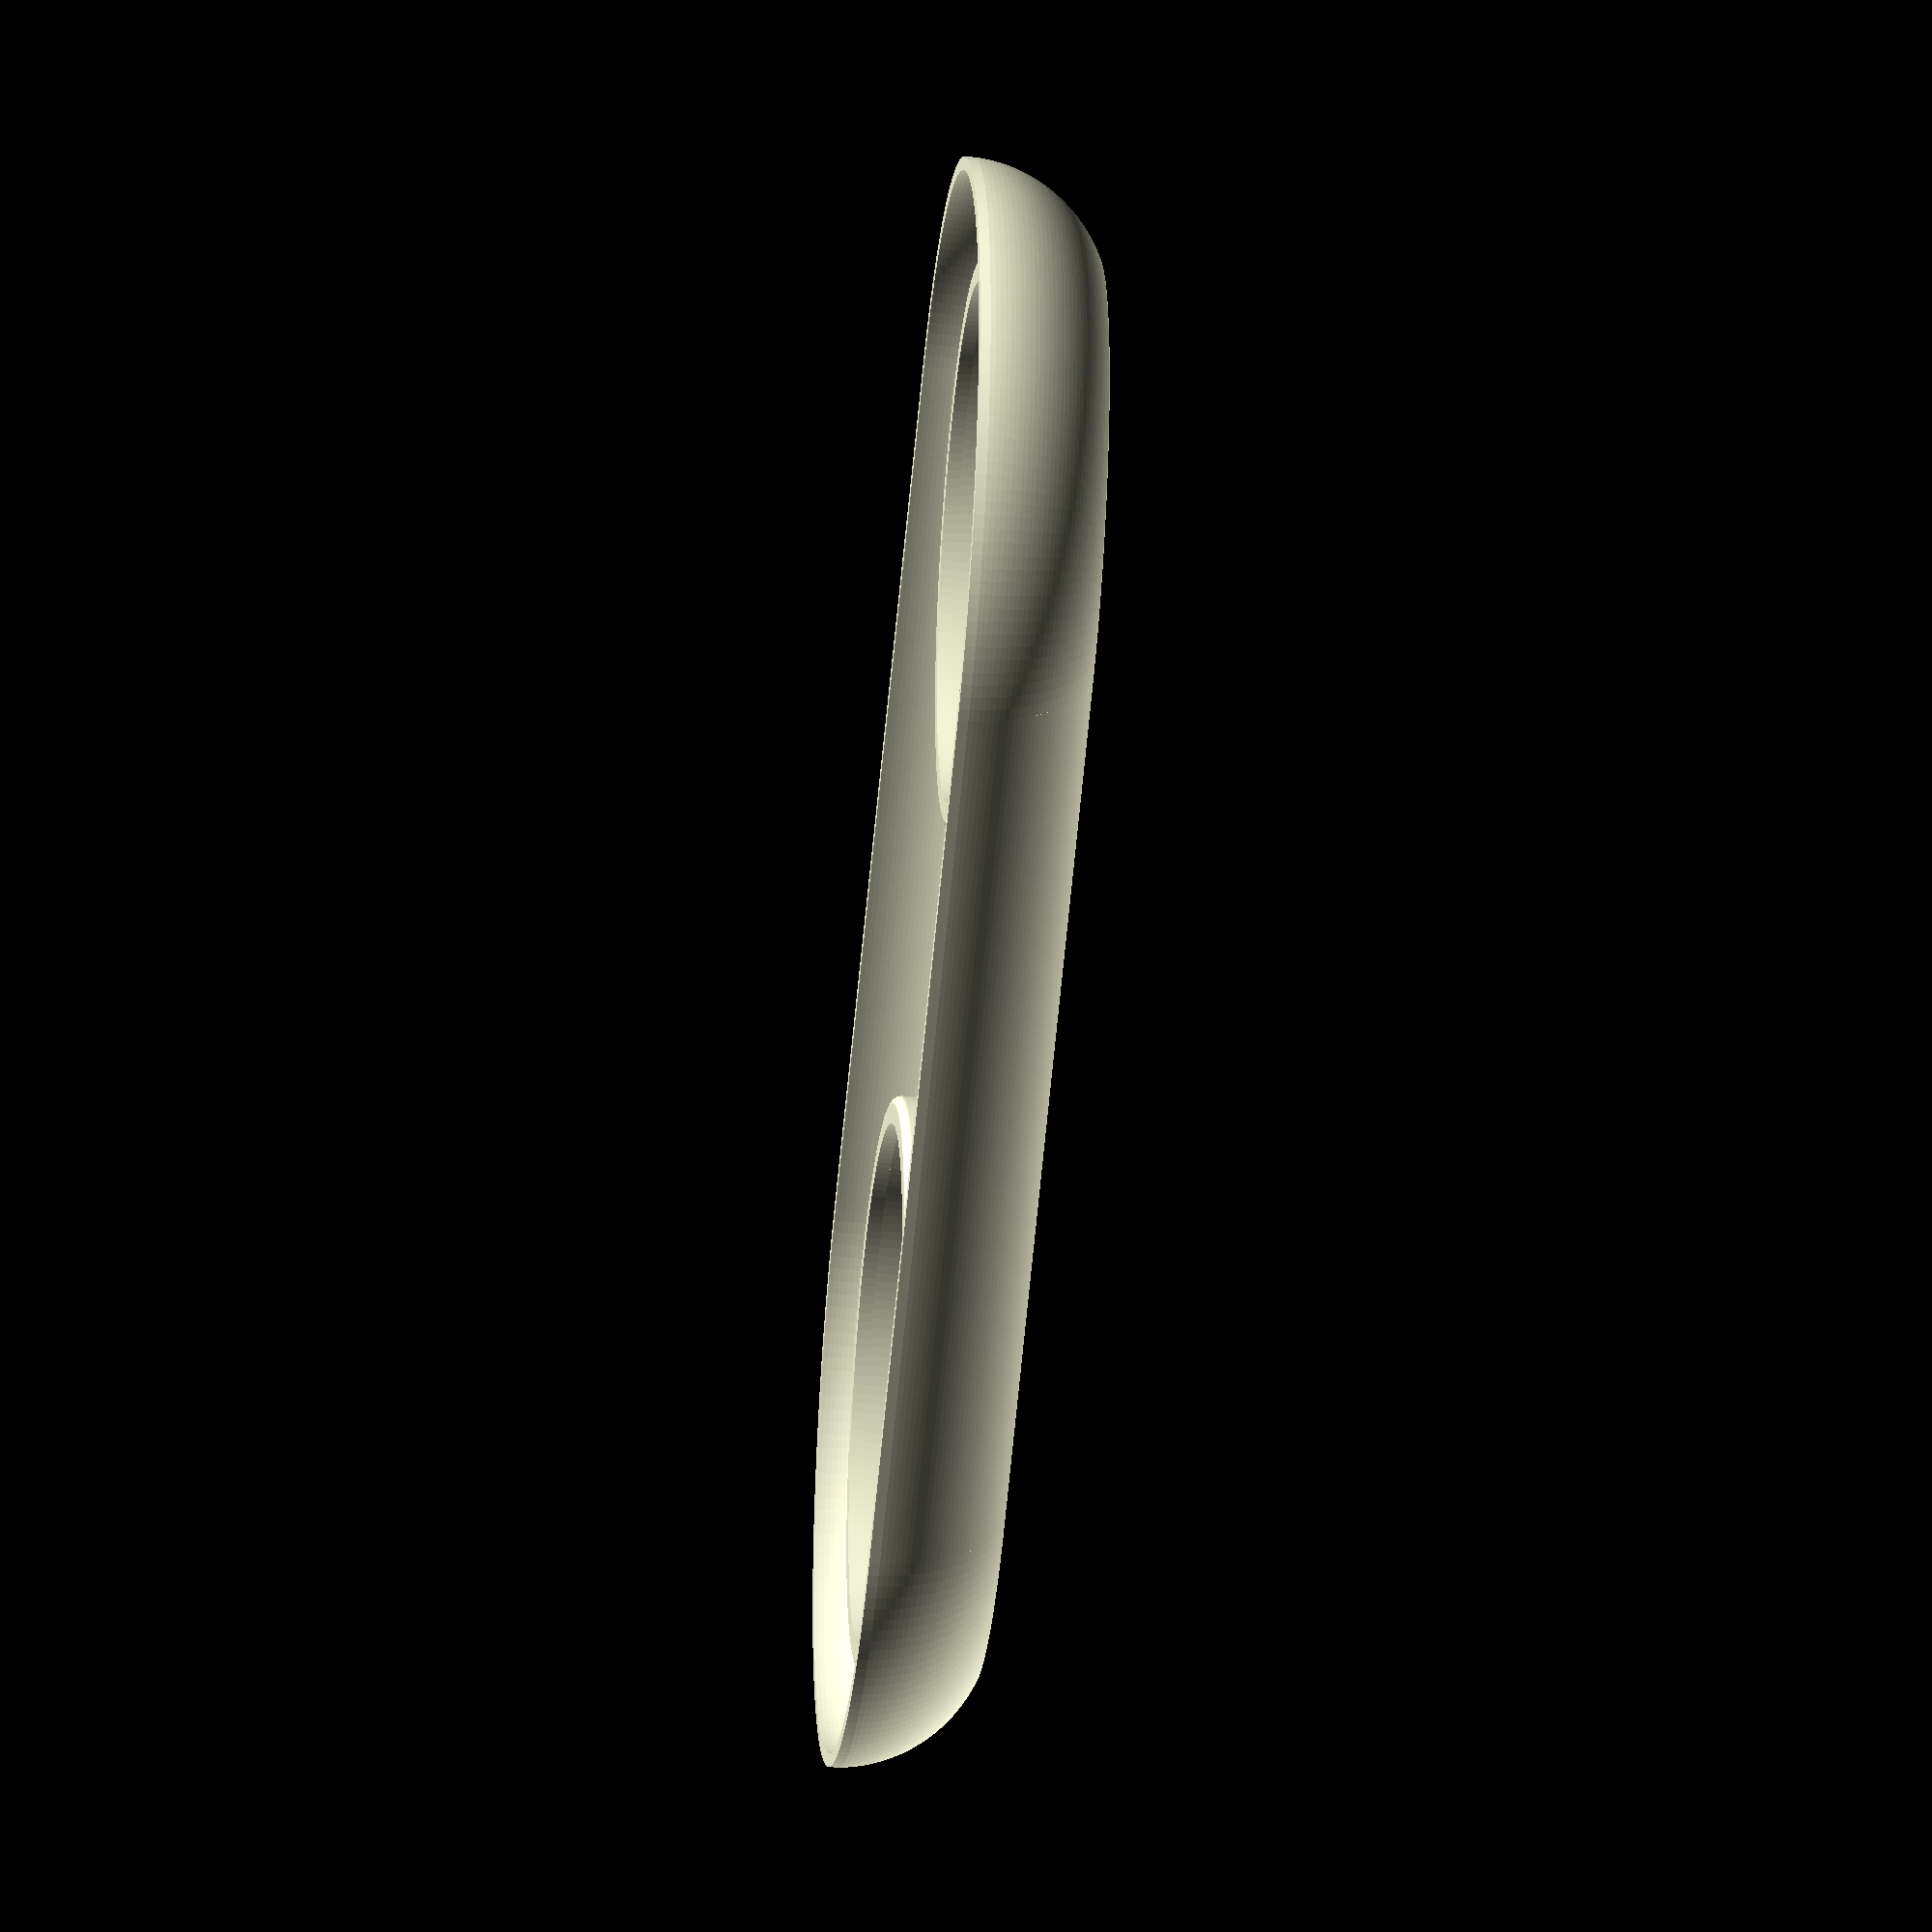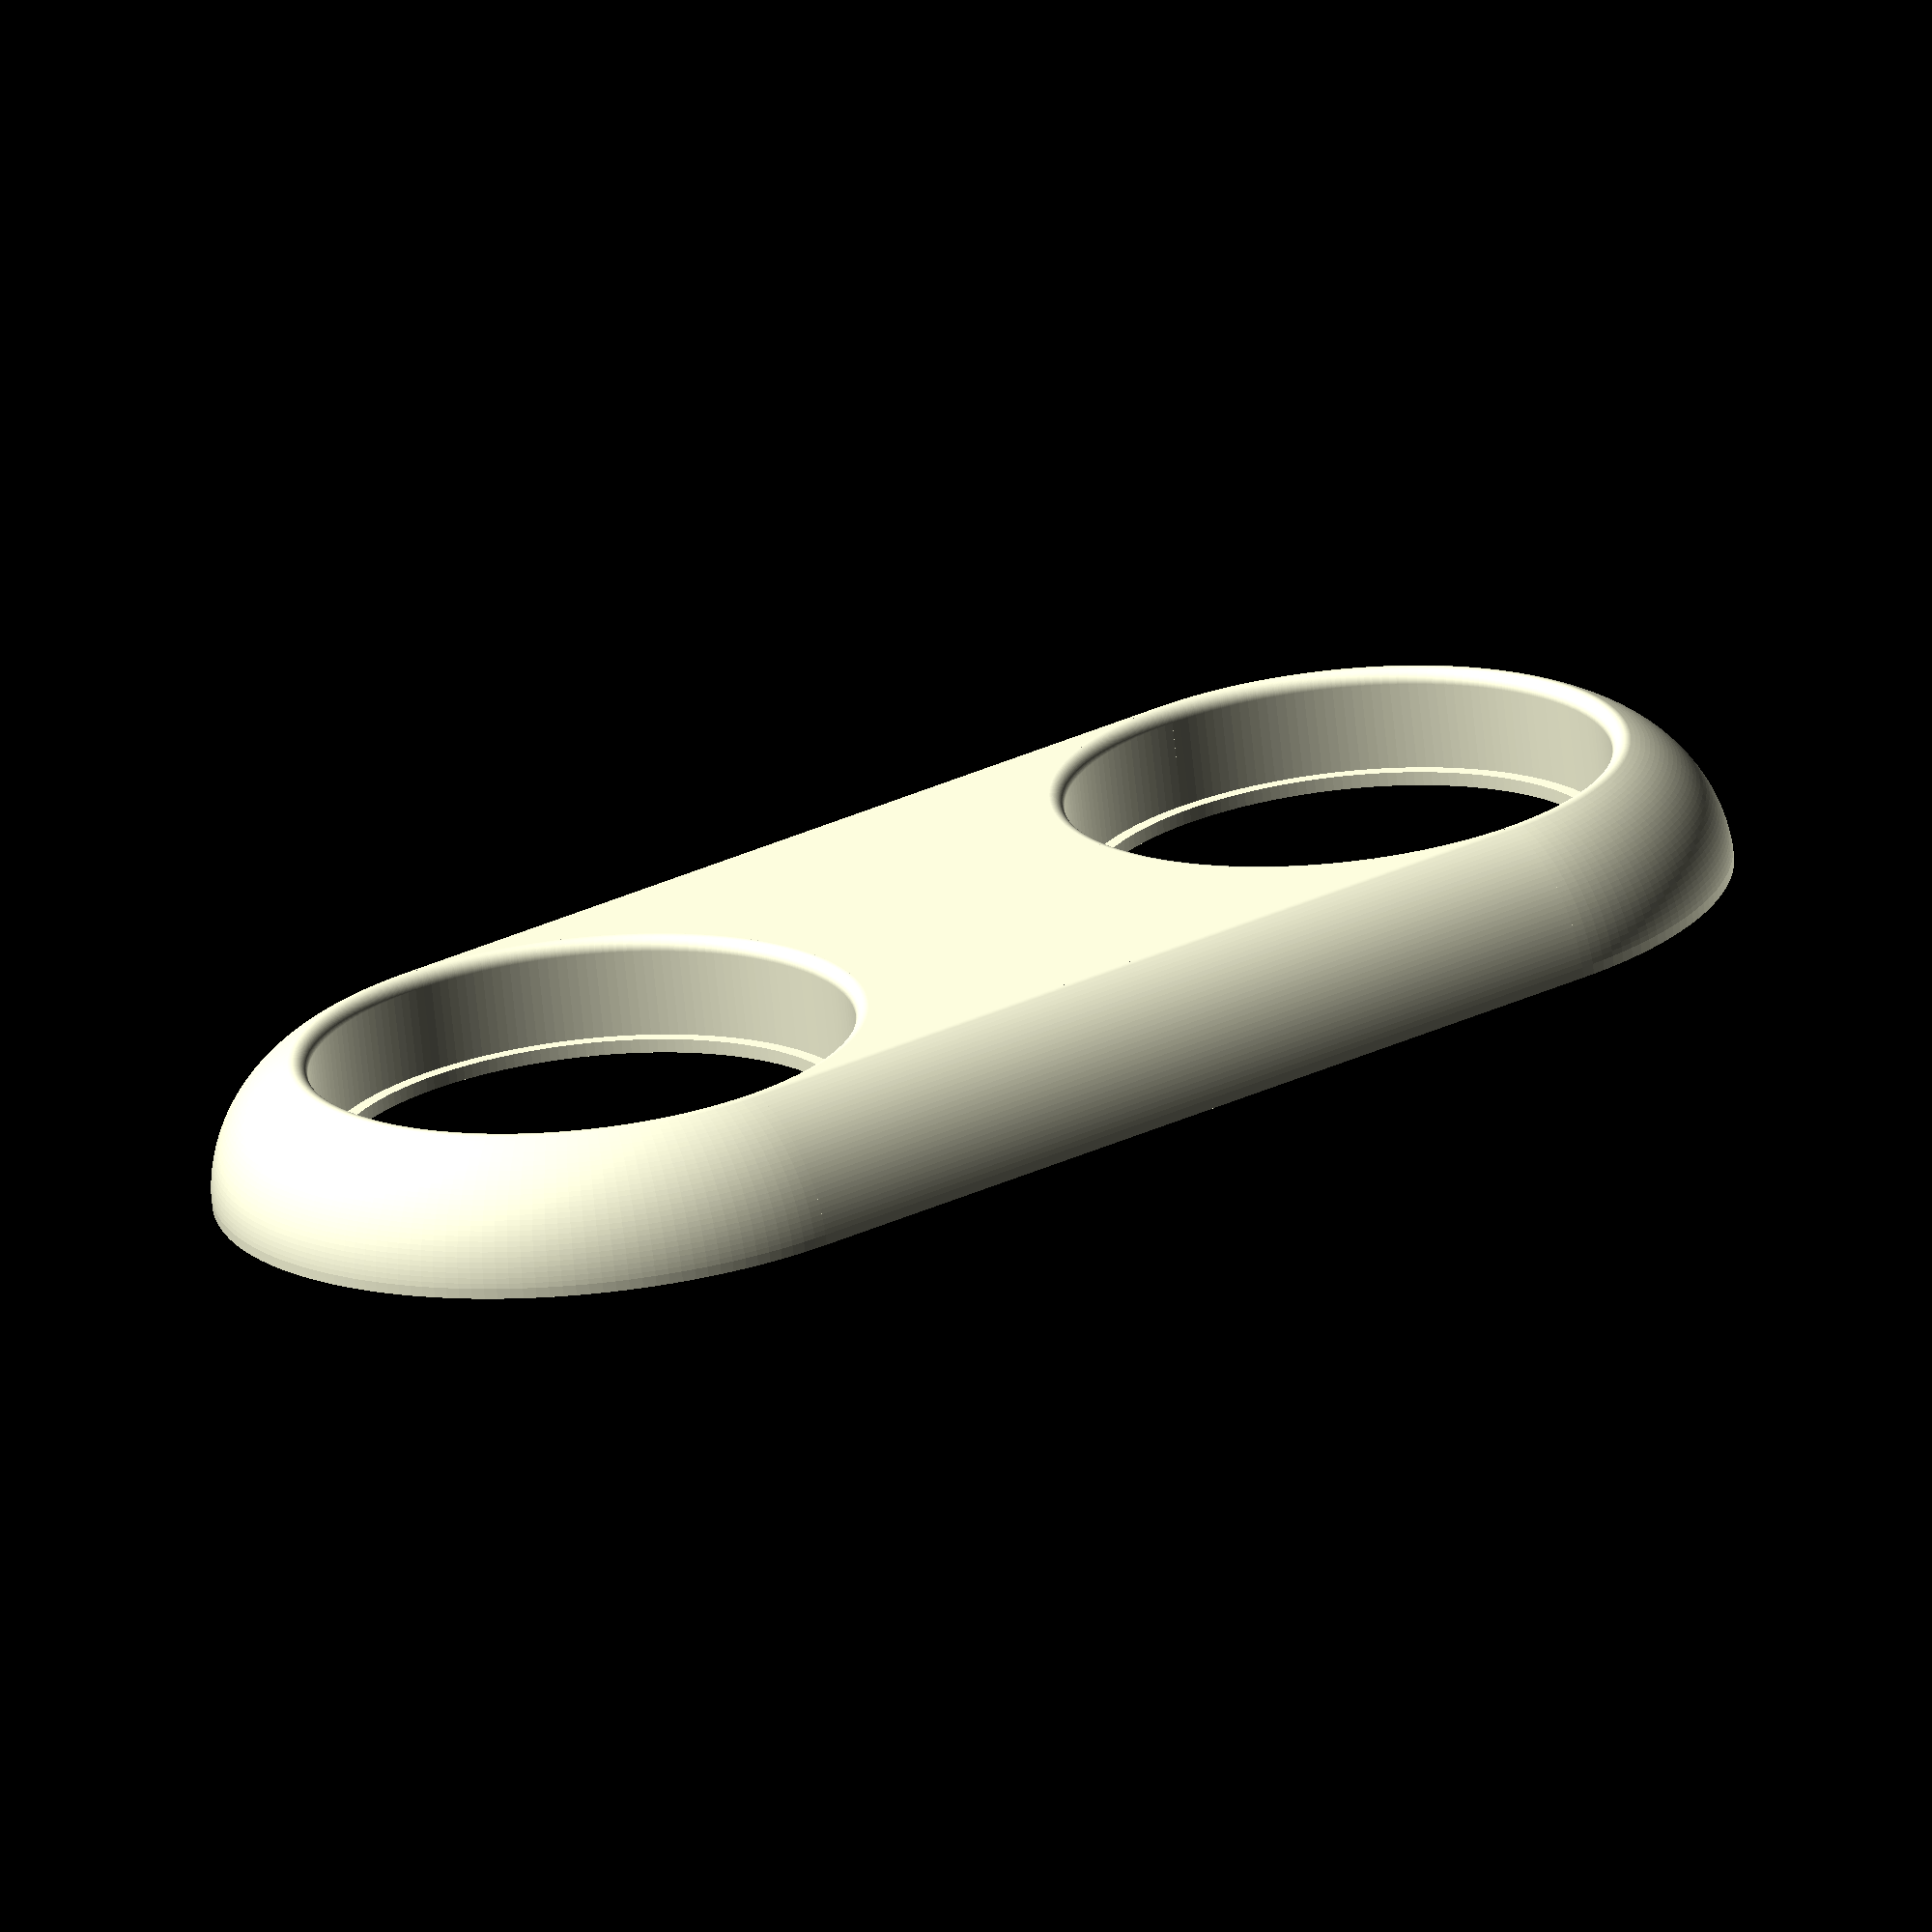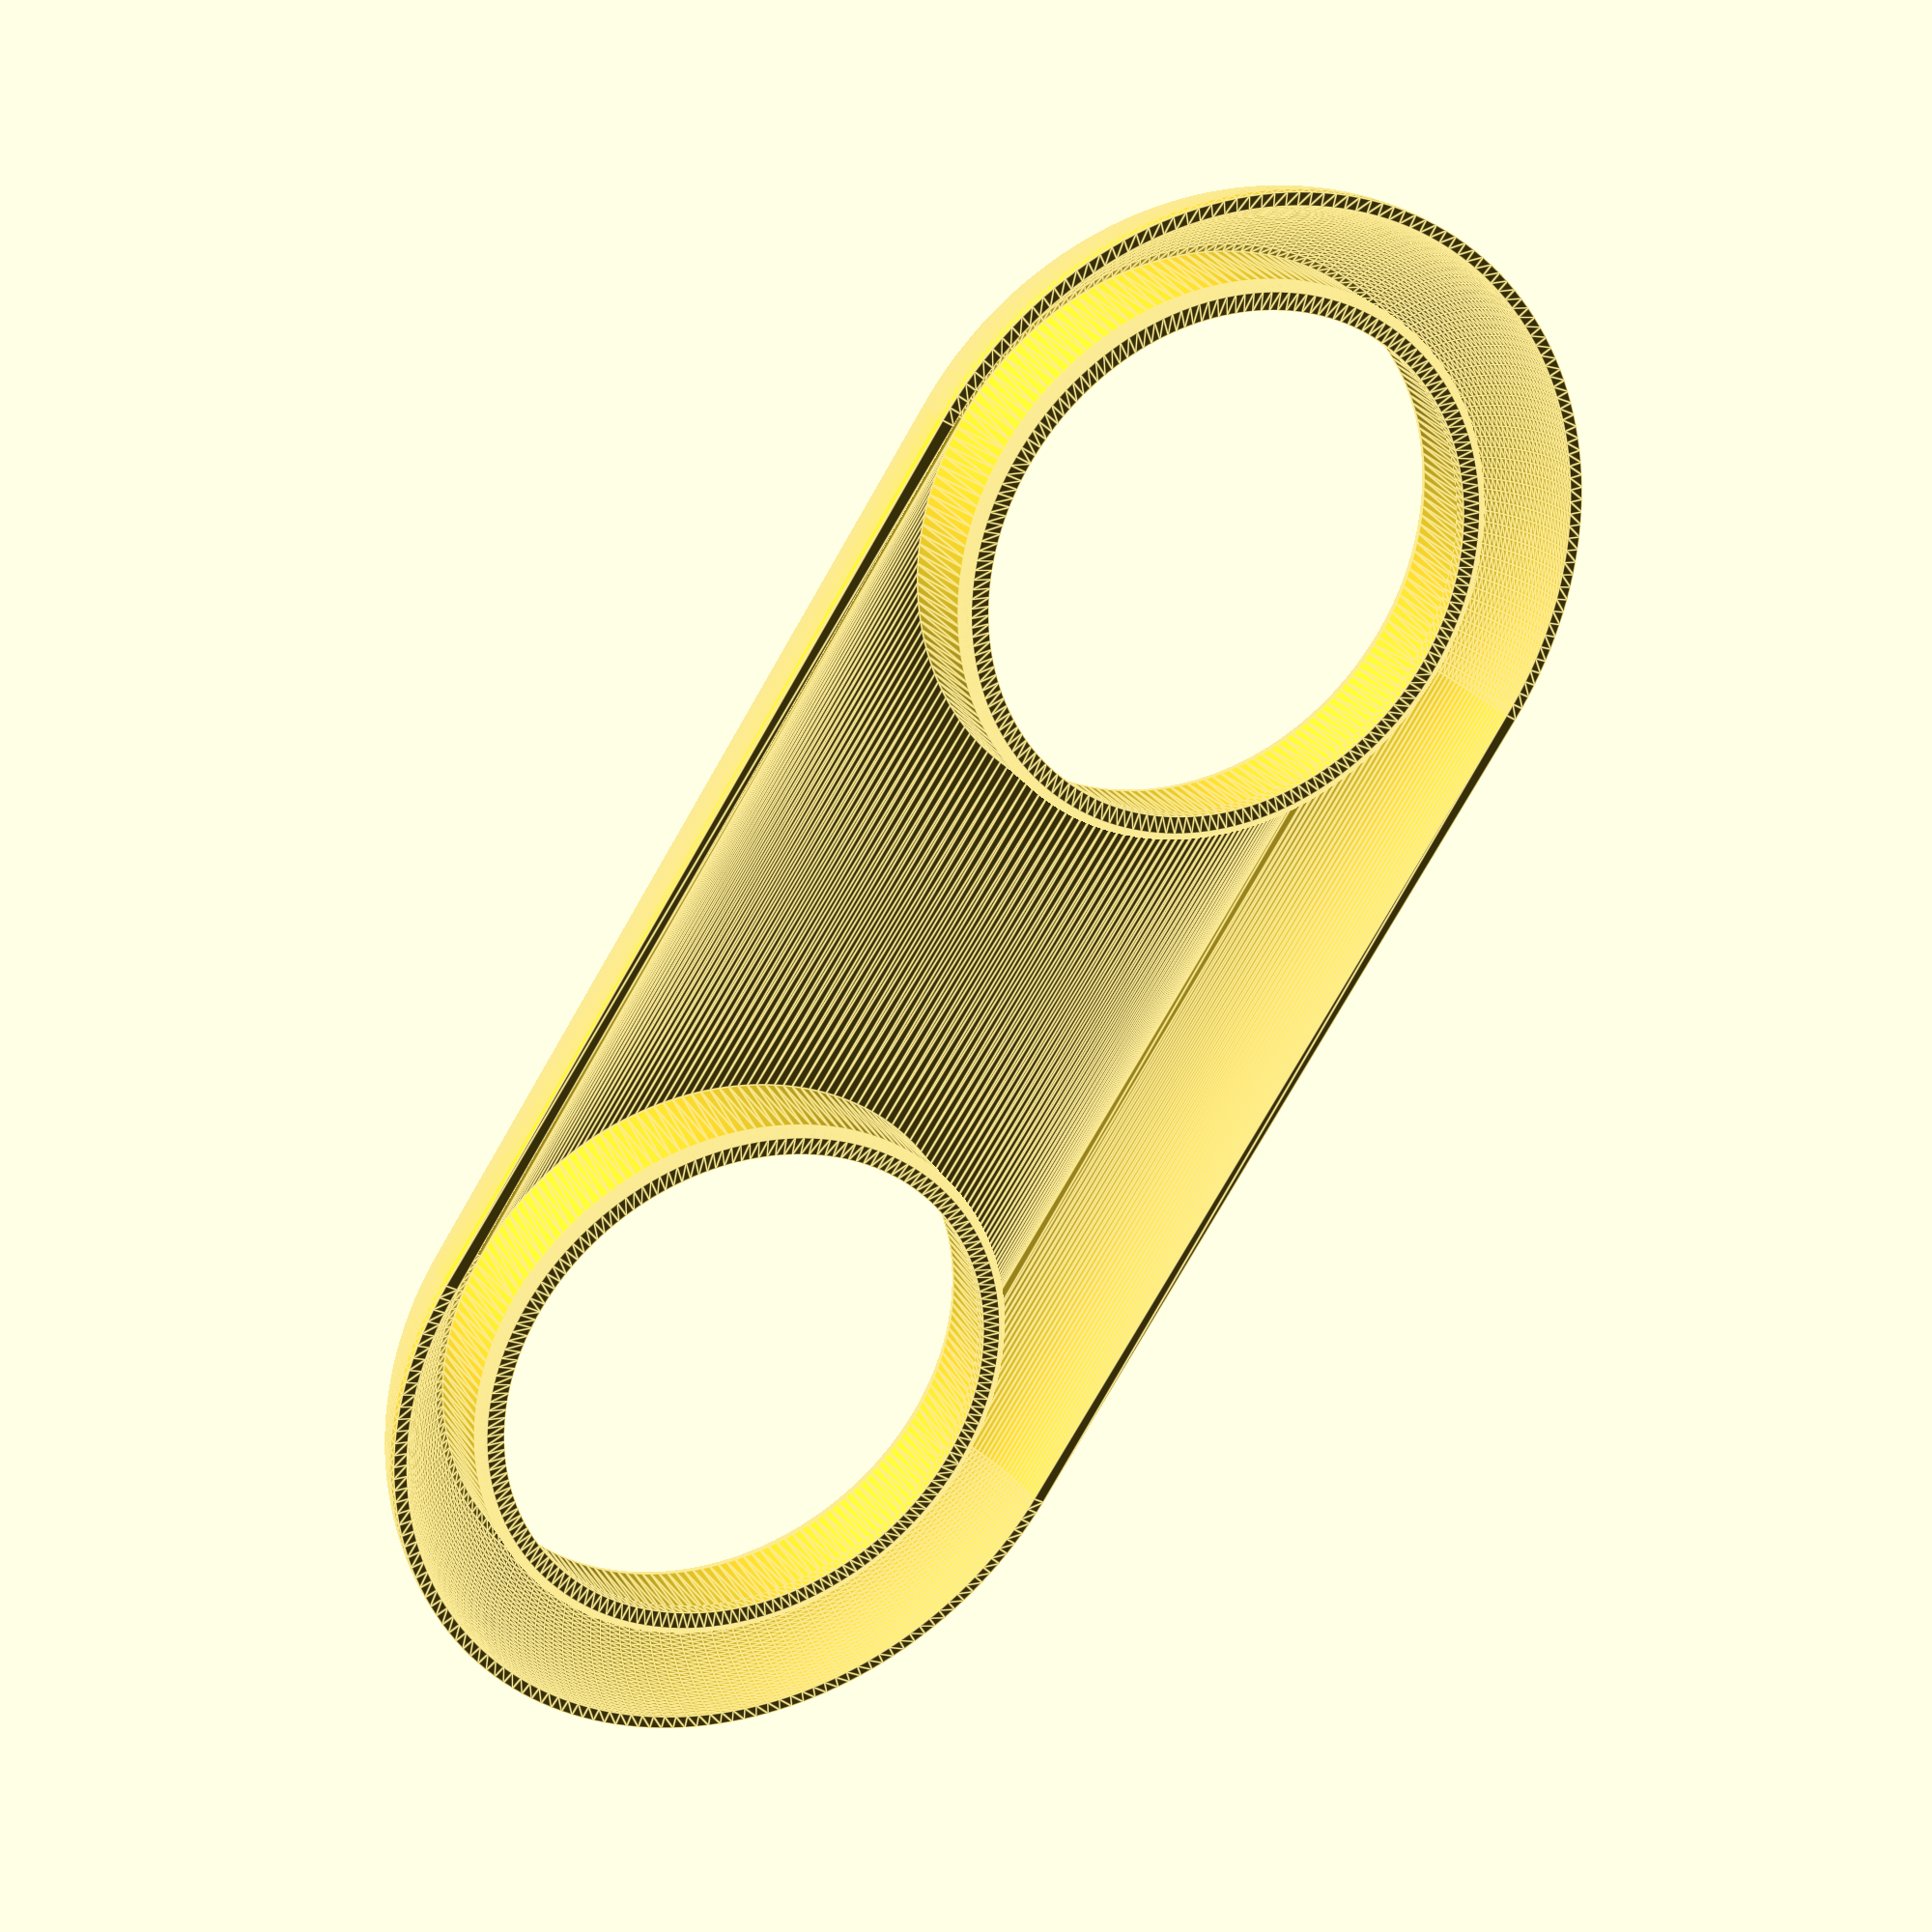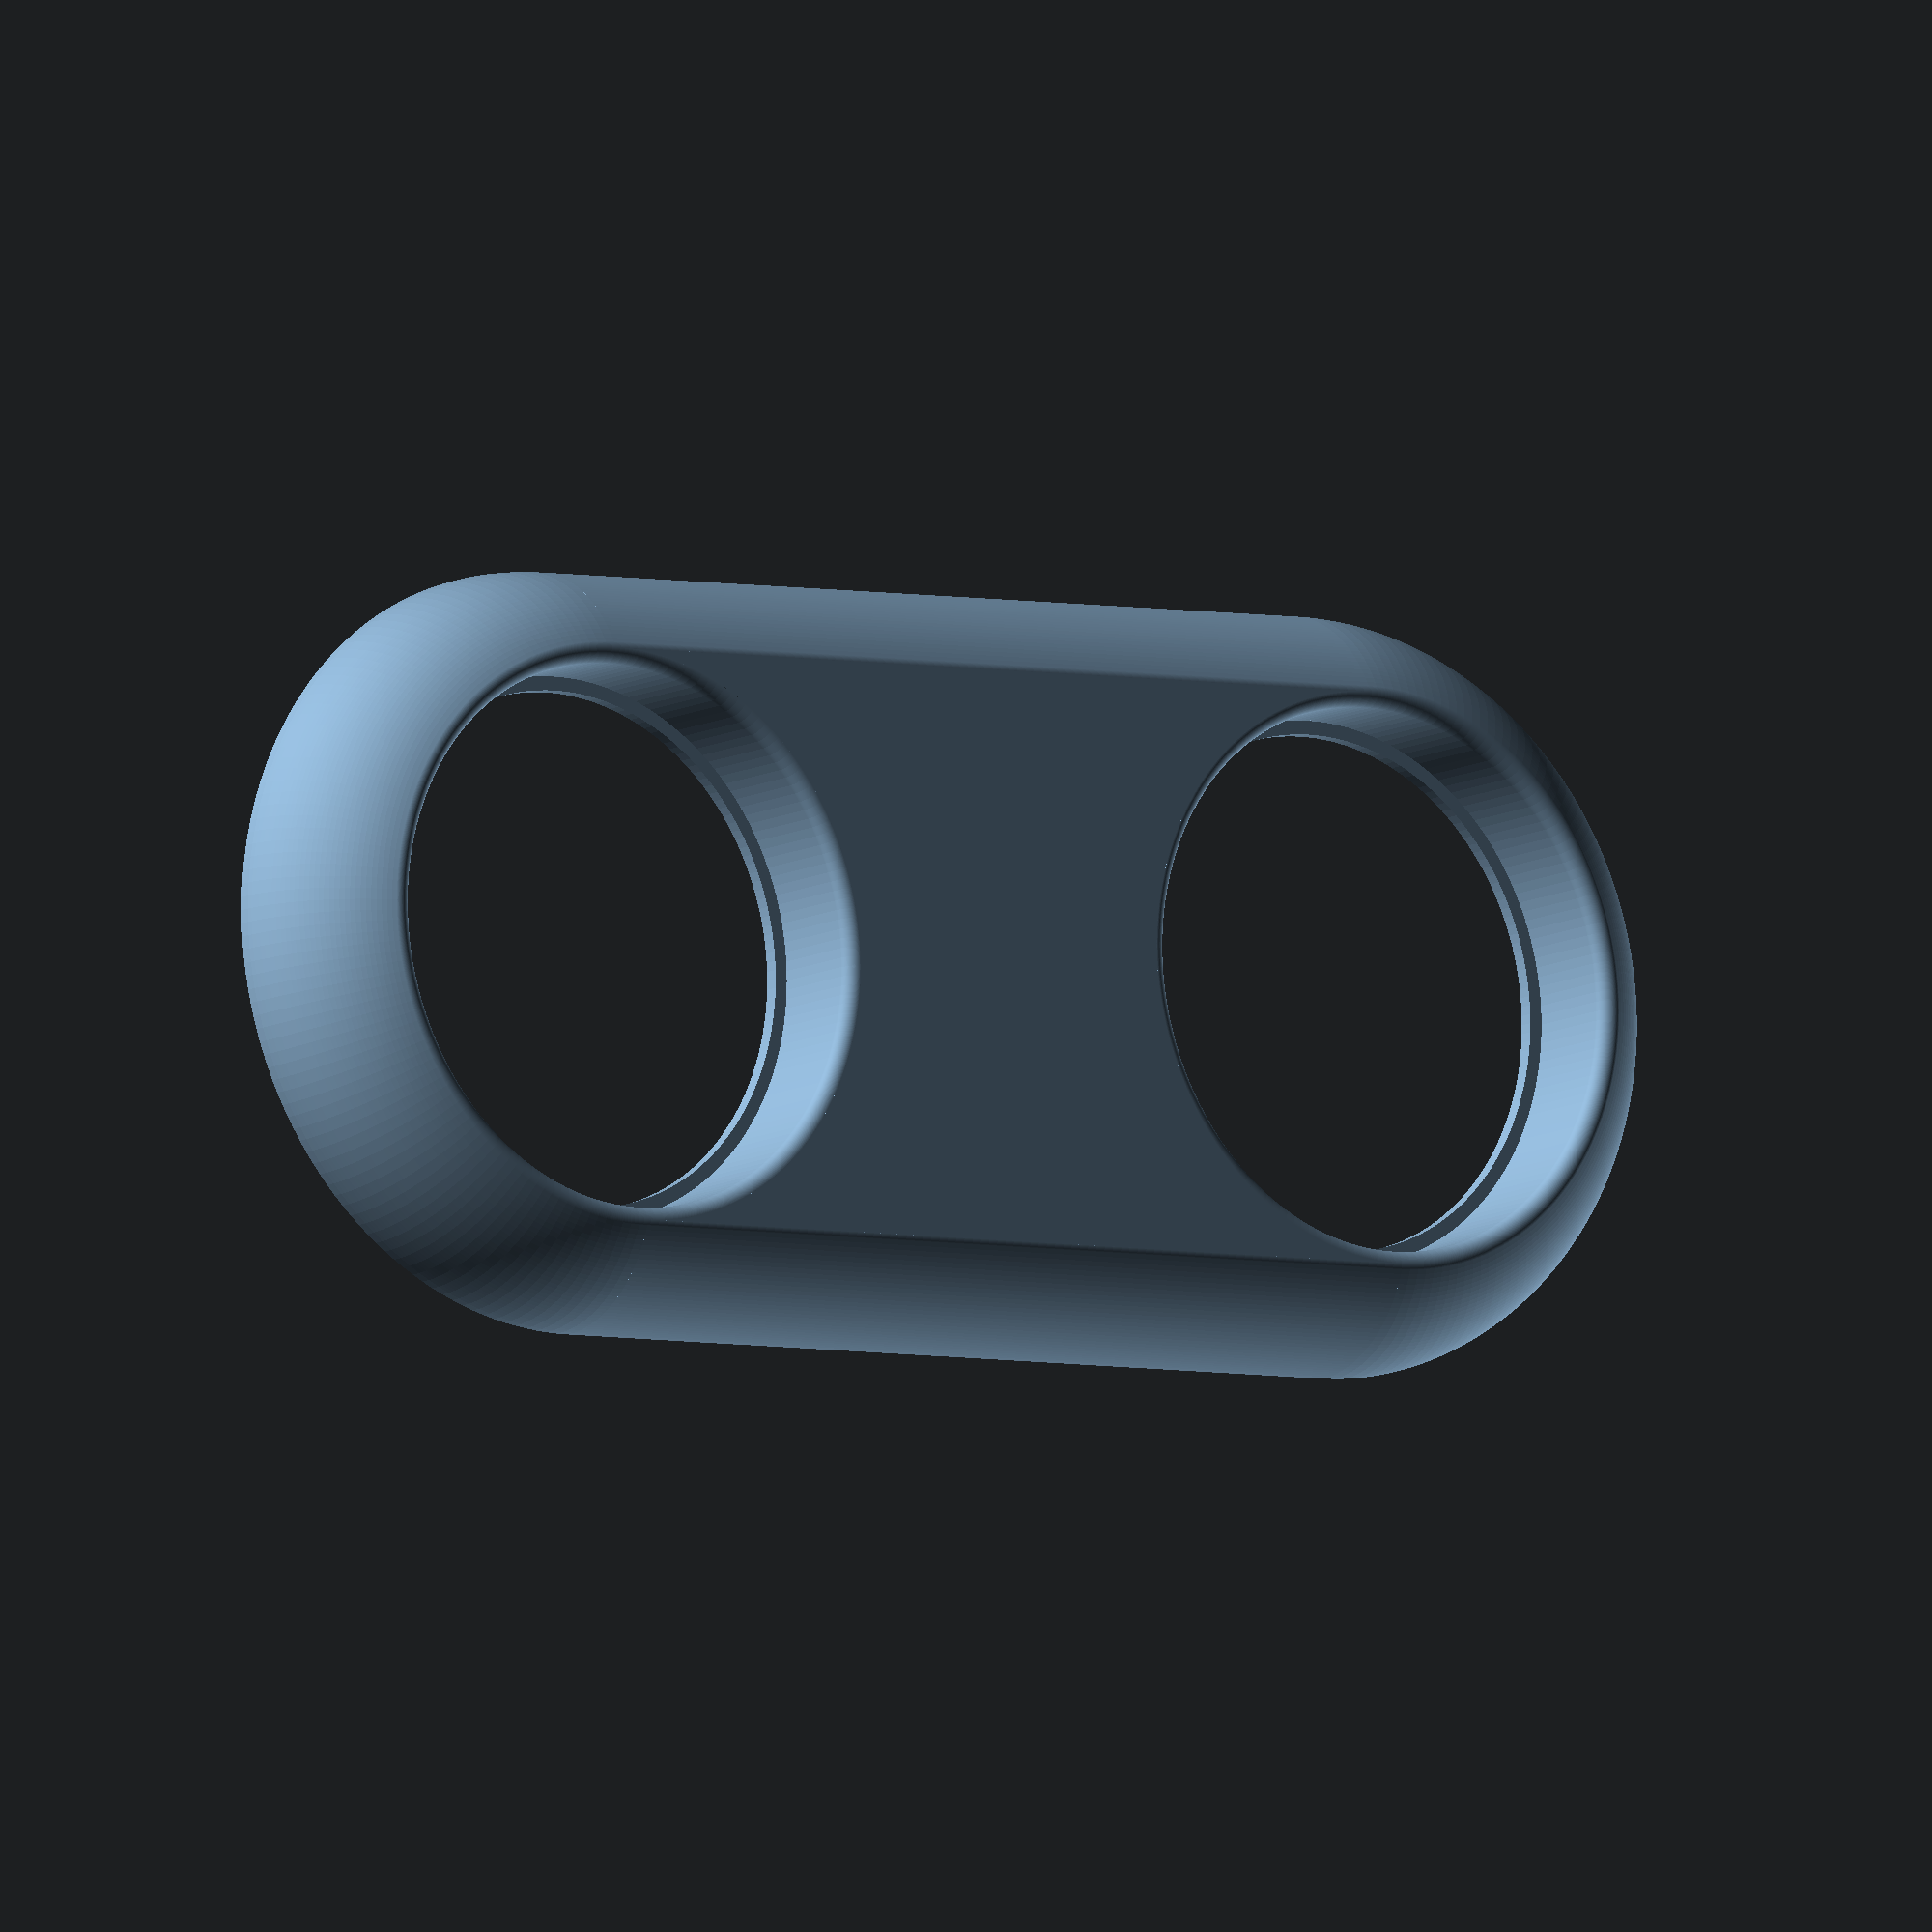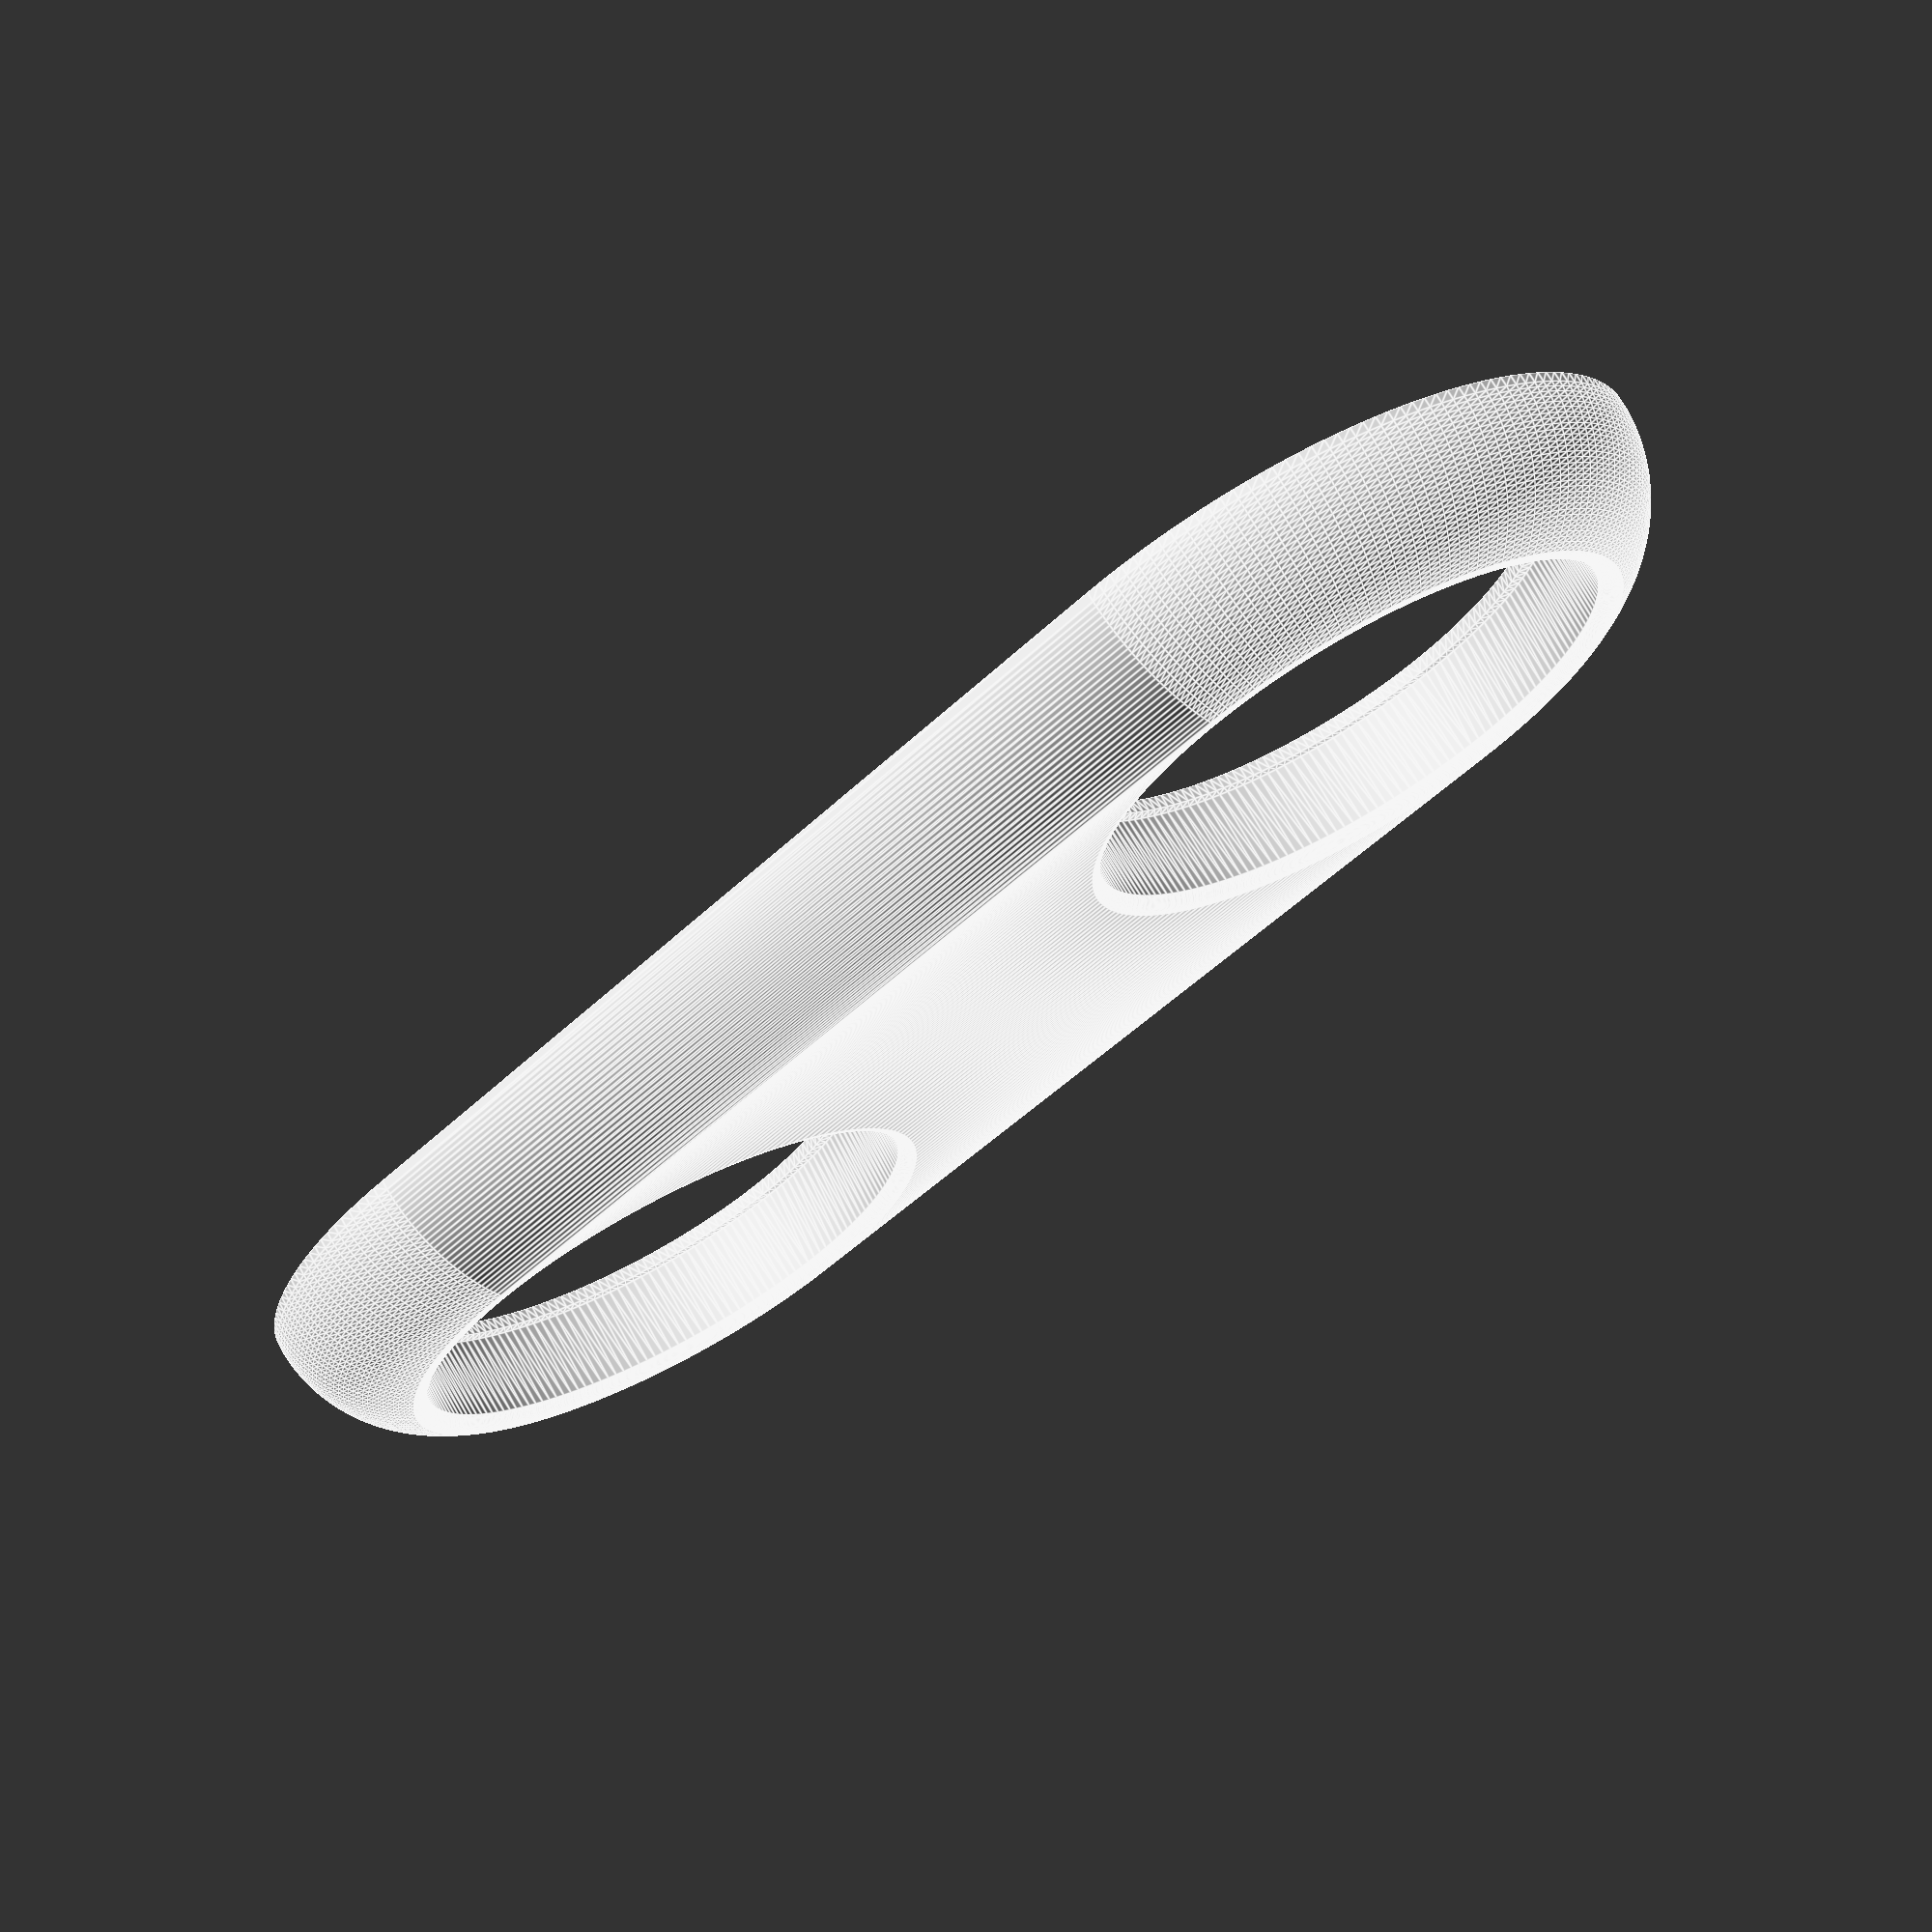
<openscad>
// TODO: Details when ct=1.5

$fn=180; // For fine result, use 180.
ct=1.5; // Wall thickness. Could try 2.0, too.

module sector(radius, angles, fn = 24) {
    r = radius / cos(180 / fn);
    step = -360 / fn;

    points = concat([[0, 0]],
        [for(a = [angles[0] : step : angles[1] - 360]) 
            [r * cos(a), r * sin(a)]
        ],
        [[r * cos(angles[1]), r * sin(angles[1])]]
    );

    difference() {
        circle(radius, $fn = fn);
        polygon(points);
    }
}

module arc(radius, angles, width = 1, fn = 24) {
    //smallpad=0.01;
    difference() {
        sector(radius, angles, fn);
        // If sector, it would flicker.
        circle(r=radius-width, $fn=fn);
    }
}

module retroFrame()
{
    rotate_extrude()
    {
        union()
        {
            inner2d();
            outer2d();
        }
    }
}

module inner2d()
{
    h=15; // Height of item
    sink=11; // Sink of "cup"
    rround=1.5; // Upper rounding radius
    innerr=59.1/2; // Inner radius
    pad=0.1; // Used to maintain manifold
    lipr=1; // Radius of lip rounding
    lipt=1.5; // Lip thickness
    lipw=1.5; // Lip width

    //rotate_extrude()
    difference()
    {
        union()
        {
            // Upper rounding #2
            translate([innerr+rround, h-rround])
               sector(rround, [89,181], $fn);
            
            // Inner lift
            translate([innerr, h-sink-lipt+lipr, 0])
                square([ct, sink-rround+lipt-lipr]);

            // Inner lip
            translate([innerr-lipw, h-sink-lipt, 0])
                    square([ct+lipw-lipr, lipt]);

            // Inner lip rounding
            translate([innerr+ct-lipr, h-sink-lipt+lipr, 0])
                sector(lipr, [270, 360], $fn);
        }
    }
}


module outer2d()
{
    h=15; // Height of item
    rround=1.5; // Upper rounding radius
    lowerr=82.5/2; // Lower radius
    innerr=59.1/2; // Inner radius
    pad=0.1; // Used to maintain manifold
    r=16.29; // Radius of side
    tr=lowerr-16.25; // Offset for side arc

    //rotate_extrude()
    difference()
    {
        union()
        {
            // Side arc
            translate([tr, 0, 0])
                arc(r, [2, 63], ct, $fn);

            // Lower block
            translate([lowerr-ct, 0, 0])
                square([ct+pad, 1]);

            // Upper rounding #1
            hull()
            {
                union()
                {
                    // Rounding
                    translate([innerr+rround, h-rround])
                       sector(rround, [40,91], $fn);
                    // Seamless with arc part
                    translate([tr, 0, 0])
                        arc(r, [62, 66], ct, $fn);
                }
            }
        }
//        // Inner cut -- straight
//        translate([lowerr-1.5-1.5-pad, -pad, 0])
//            square([1.5+pad, 1.5+pad]);
        // Inner cut -- arc
        translate([tr, 0, 0])
            arc(r-1.5, [-1, 6], 2, $fn);        
        // Outer cut
        translate([lowerr, -pad, 0])
            square([ct, 2+pad]);
    }
}

module retroDualFrame()
{

translate([0, -102.5/2, 0])
mirror([0, 0, 0])
rotate_extrude(angle=180)
    union()
    {

        inner2d();
    }

translate([0, 102.5/2, 0])
mirror([0, 1, 0])
rotate_extrude(angle=180)
    union()
    {

        inner2d();
    }




translate([0, -102.5/2, 0])
mirror([0, 1, 0])
rotate_extrude(angle=180)
    union()
    {

        inner2d();
        outer2d();
    }


translate([0, 102.5/2, 0])
rotate_extrude(angle=180)
    union()
    {

        inner2d();
        outer2d();
    }


mirror([1, 0, 0])
rotate([90, 0, 0])
linear_extrude(102.5+0.01, center=true)
   outer2d();

rotate([90, 0, 0])
linear_extrude(102.5+0.01, center=true)
   outer2d();

translate([0, 0, 15-1.5])
linear_extrude(1.5)
difference()
{
    square([59.1+1.5*2+0.01*2, 102.5], center=true);
    translate([0, 102.5/2])
        circle(59.1/2+1.5);
    translate([0, -102.5/2])
        circle(59.1/2+1.5);

}
    
}



retroDualFrame();
//
//retroFrame();
</openscad>
<views>
elev=36.4 azim=115.7 roll=264.1 proj=o view=solid
elev=250.5 azim=232.7 roll=174.1 proj=o view=solid
elev=153.2 azim=326.5 roll=25.2 proj=p view=edges
elev=11.0 azim=265.9 roll=322.3 proj=o view=wireframe
elev=110.1 azim=54.2 roll=208.9 proj=p view=edges
</views>
